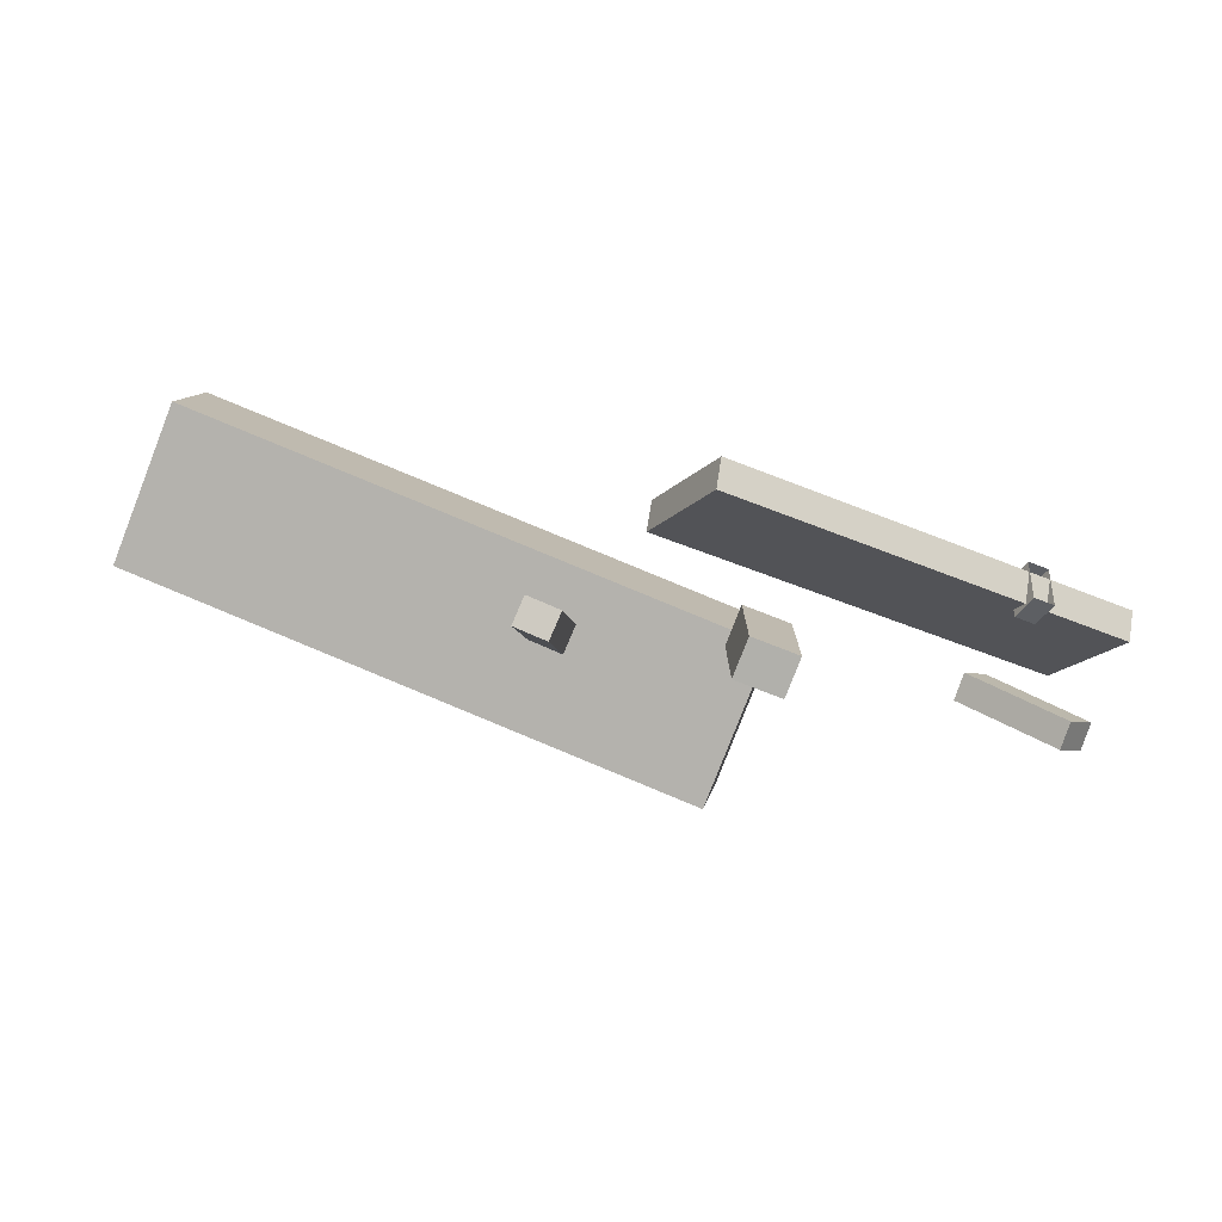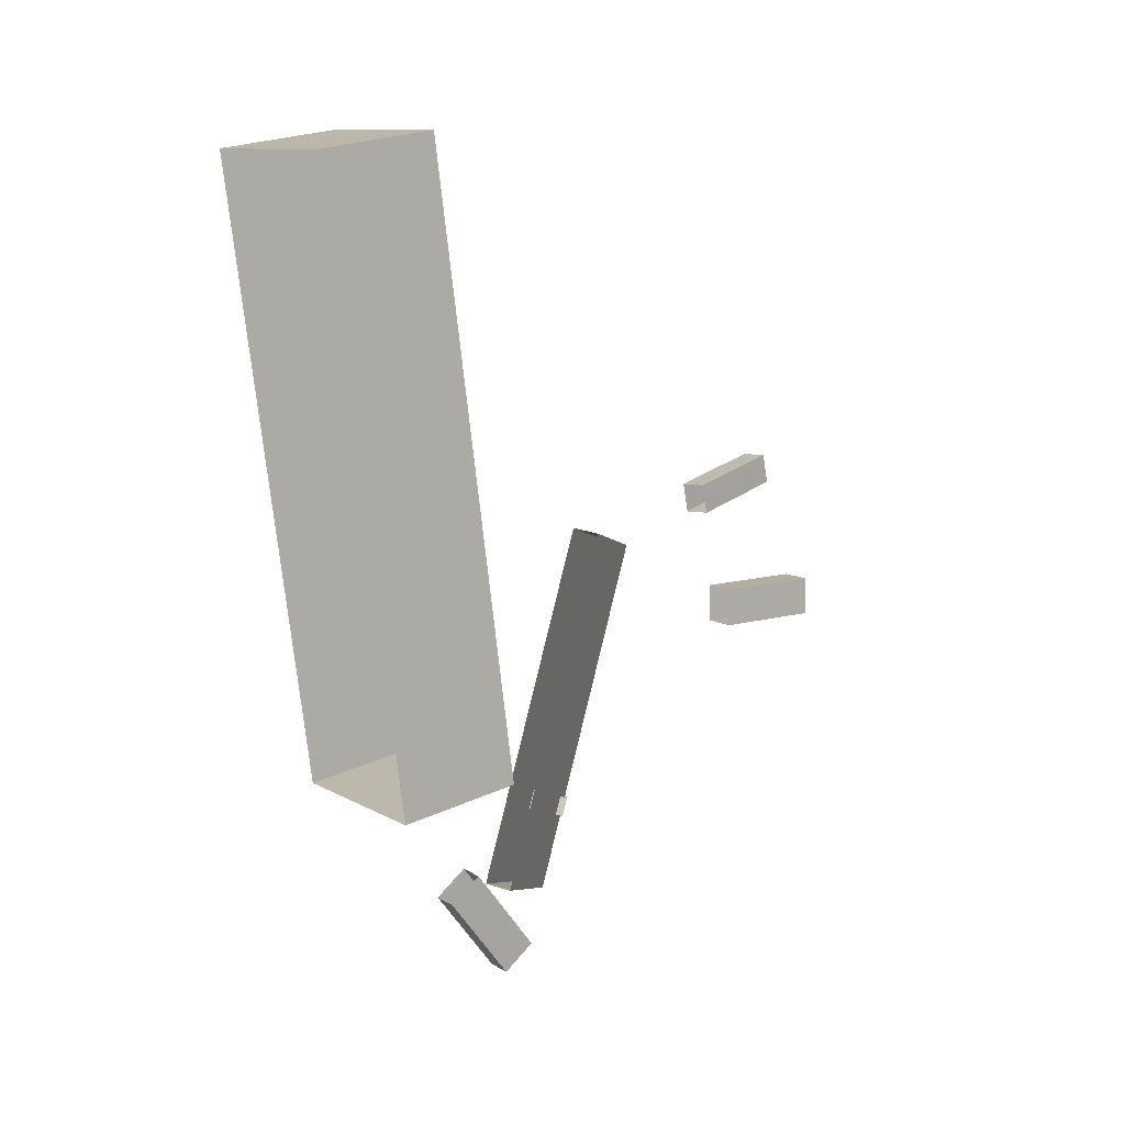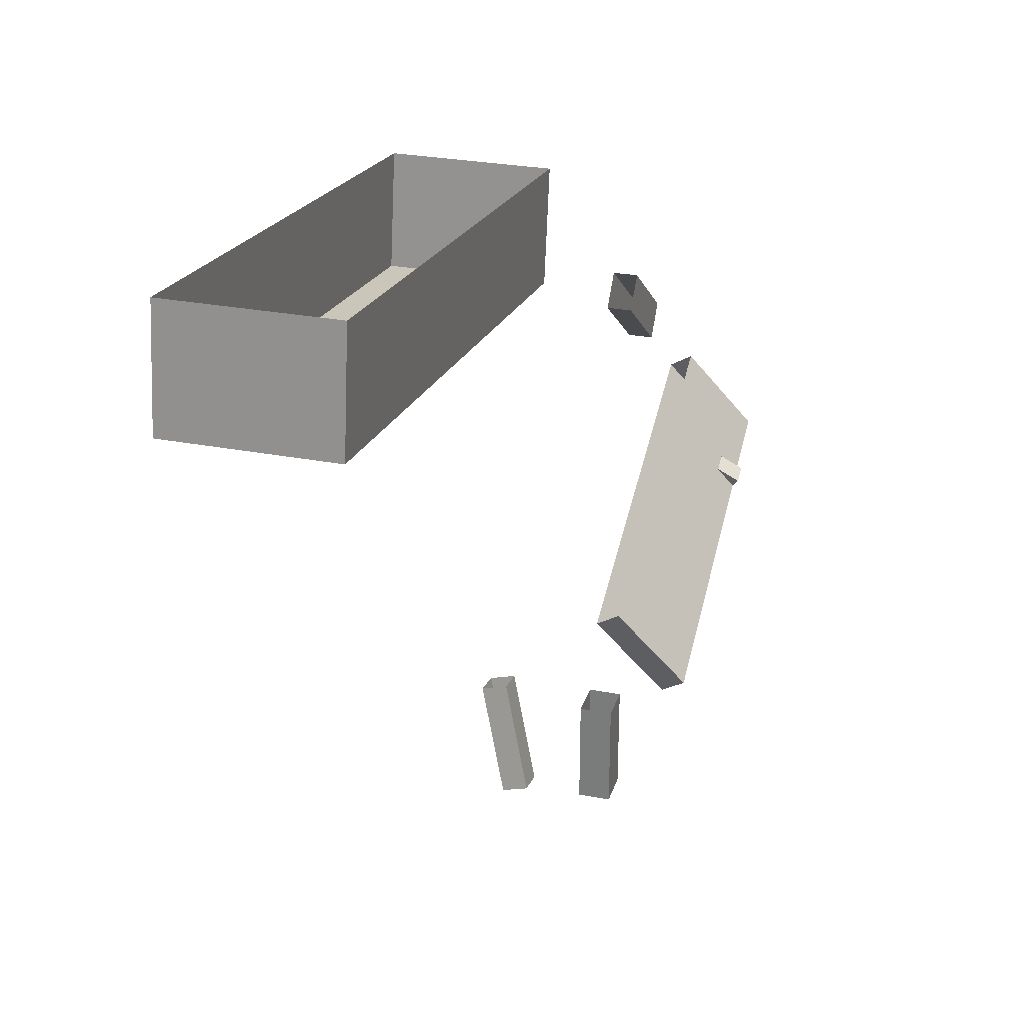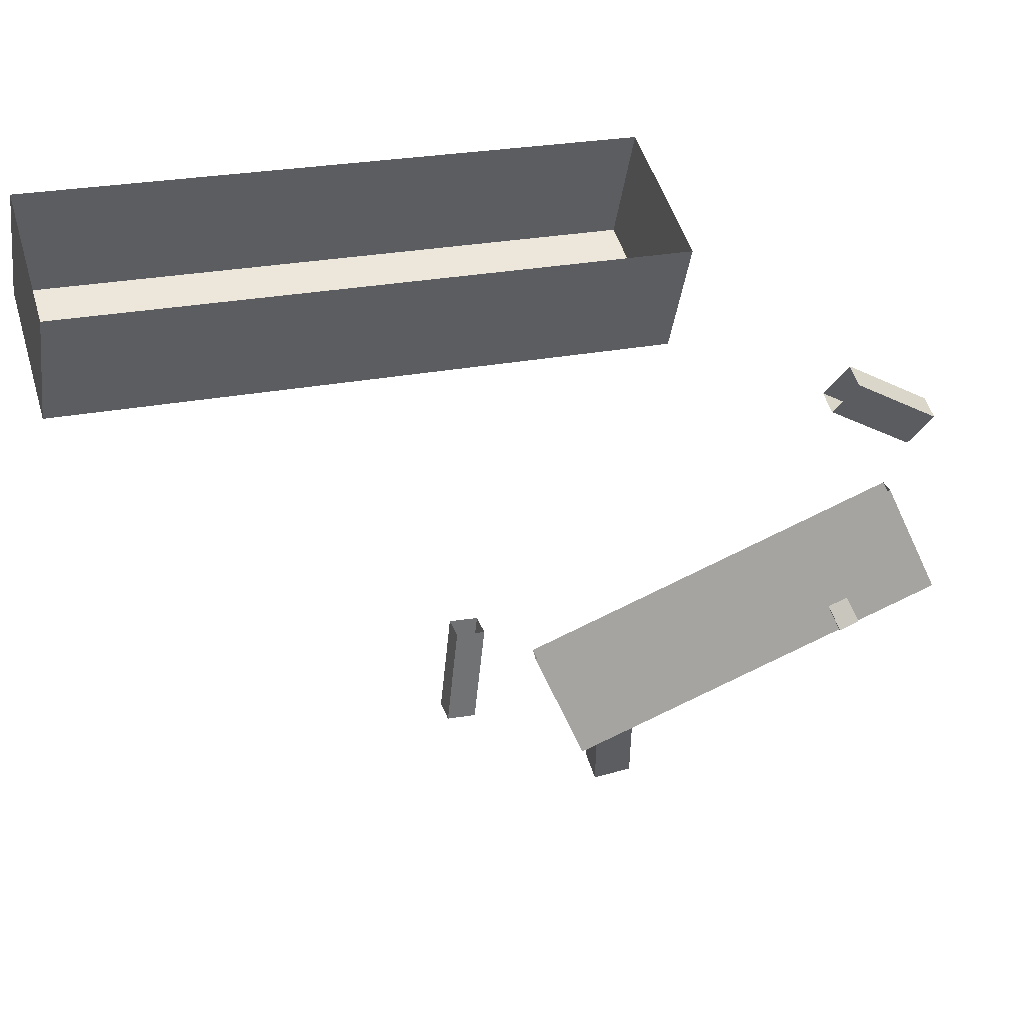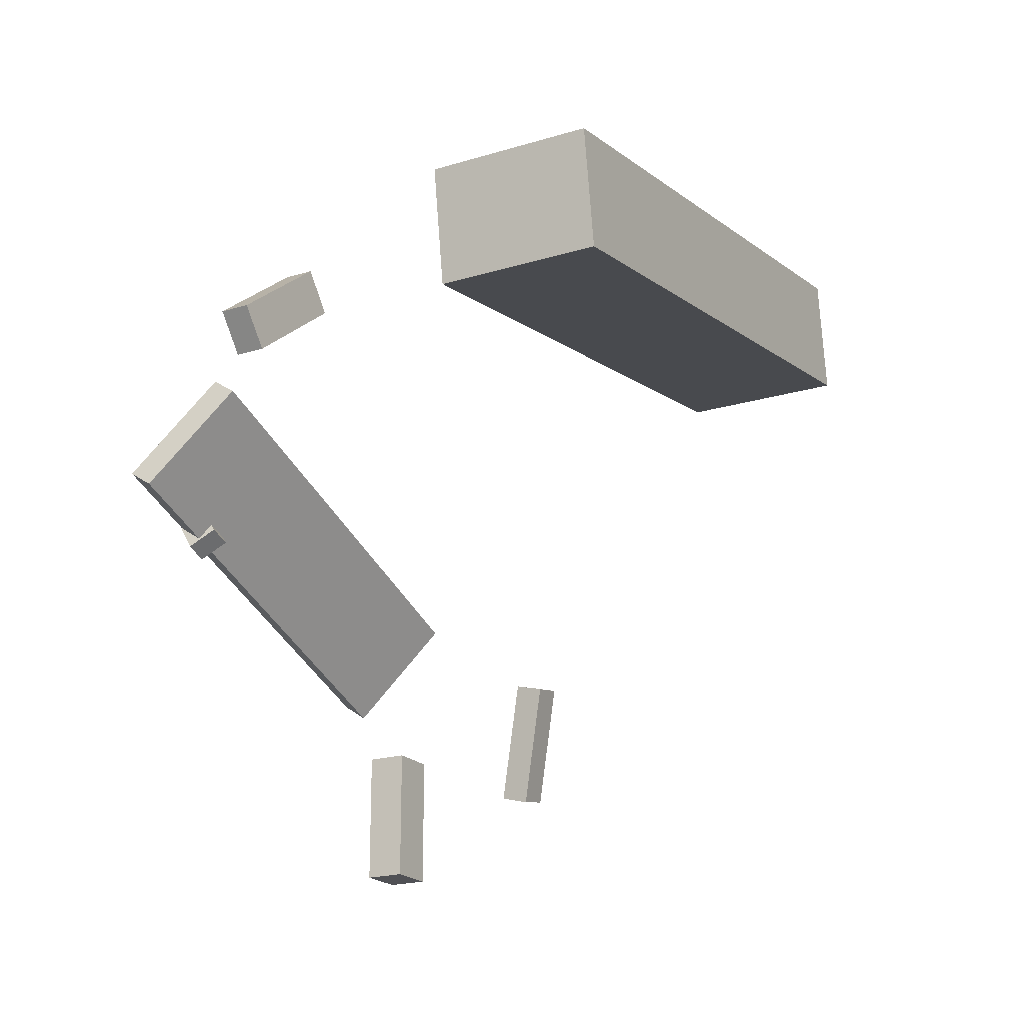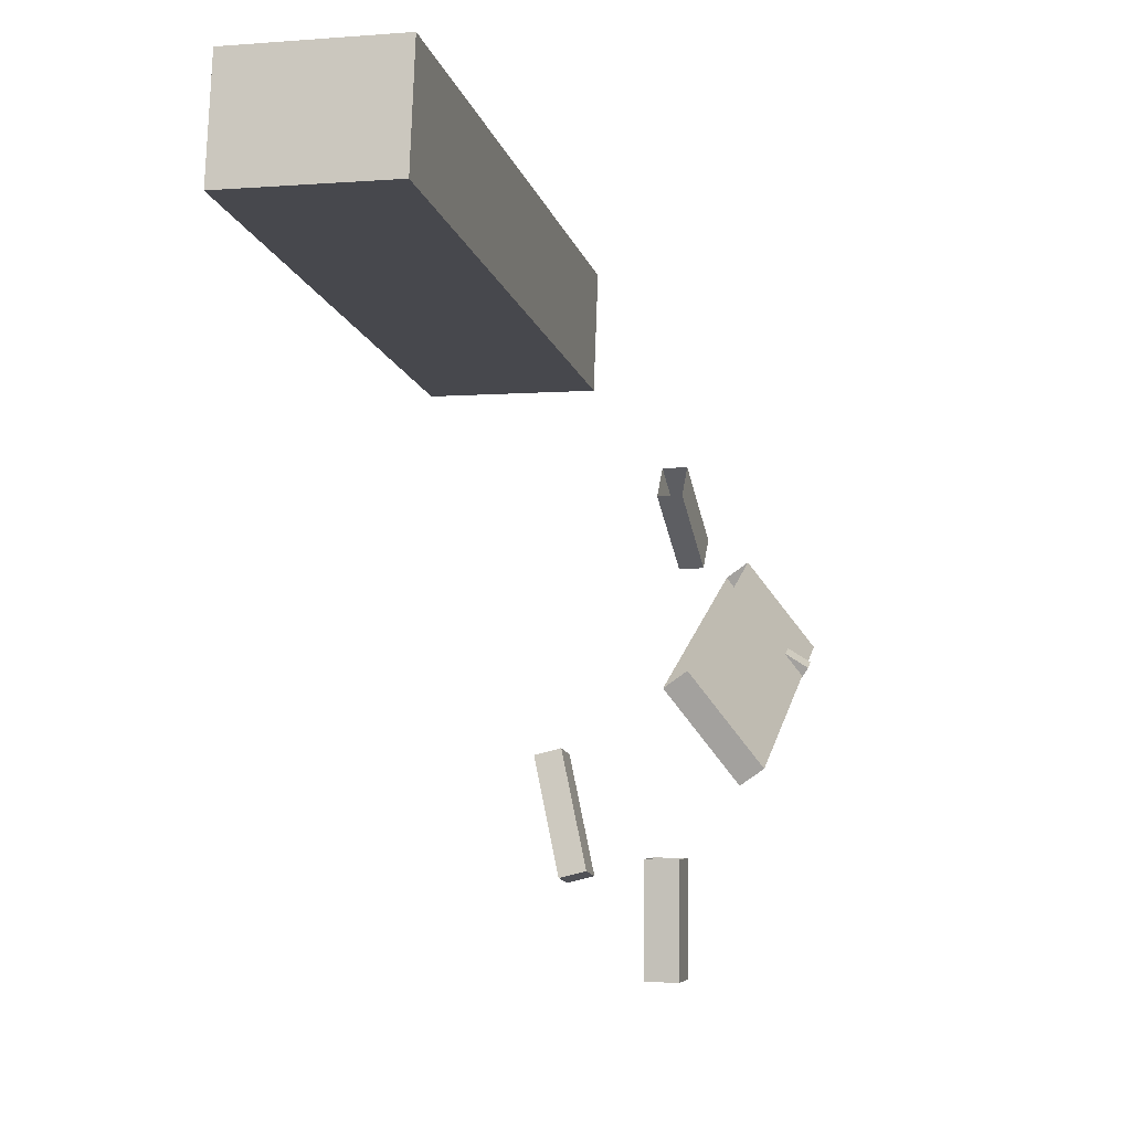
<metadata>
{"format":"obj","ext":"obj","renderer":"f3d","projection":"perspective","resolution":1024,"background":"white","views":[{"elev":-78.5,"azim":68.8,"up":"+Y"},{"elev":10.7,"azim":-125.7,"up":"+Z"},{"elev":28.2,"azim":16.3,"up":"+Y"},{"elev":50.1,"azim":73.3,"up":"+Y"},{"elev":-20.2,"azim":-150.7,"up":"+Y"},{"elev":-4.2,"azim":14.3,"up":"+Y"}]}
</metadata>
<code>
g Collision02
v -1.309 22.26 -17.34
v -1.326 20.64 -16.08
v -2.676 20.62 -16.13
v -2.659 22.23 -17.39
v -2.676 20.62 -16.13
v -2.913 24.13 -11.66
v -2.895 25.74 -12.92
v -2.659 22.23 -17.39
v -2.659 22.23 -17.39
v -2.895 25.74 -12.92
v -1.546 25.77 -12.87
v -1.309 22.26 -17.34
v -1.309 22.26 -17.34
v -1.546 25.77 -12.87
v -1.563 24.15 -11.61
v -1.326 20.64 -16.08
v -1.326 20.64 -16.08
v -1.563 24.15 -11.61
v -2.913 24.13 -11.66
v -2.676 20.62 -16.13
v -12.83 32.73 26.47
v -12.83 29.3 1.047
v -4.38 29.3 1.047
v -4.38 32.73 26.47
v -12.83 32.73 26.47
v -12.83 38.71 25.65
v -12.83 35.28 0.2379
v -12.83 29.3 1.047
v -4.38 29.3 1.047
v -4.38 35.28 0.2379
v -4.38 38.71 25.65
v -4.38 32.73 26.47
v -4.38 32.73 26.47
v -4.38 38.71 25.65
v -12.83 38.71 25.65
v -12.83 32.73 26.47
v -12.83 28.67 -3.607
v -12.83 34.64 -4.511
v -4.38 34.64 -4.511
v -4.38 28.67 -3.607
v -4.38 28.67 -3.607
v -4.38 34.64 -4.511
v -4.38 35.28 0.2379
v -4.38 29.3 1.047
v -12.83 29.3 1.047
v -12.83 28.67 -3.607
v -4.38 28.67 -3.607
v -4.38 29.3 1.047
v -12.83 35.28 0.2379
v -12.83 34.64 -4.511
v -12.83 28.67 -3.607
v -12.83 29.3 1.047
v 4.719 16.29 -15.53
v 5.318 9.975 3.439
v 4.136 9.194 3.217
v 3.537 15.51 -15.75
v 4.136 9.194 3.217
v 0.9016 13.64 4.799
v 0.302 19.95 -14.17
v 3.537 15.51 -15.75
v 3.537 15.51 -15.75
v 0.302 19.95 -14.17
v 1.484 20.73 -13.94
v 4.719 16.29 -15.53
v 4.719 16.29 -15.53
v 1.484 20.73 -13.94
v 2.083 14.42 5.021
v 5.318 9.975 3.439
v 5.318 9.975 3.439
v 2.083 14.42 5.021
v 0.9016 13.64 4.799
v 4.136 9.194 3.217
v -1.712 5.206 7.301
v -1.712 5.492 8.818
v -2.963 5.178 8.877
v -2.963 4.892 7.36
v -2.963 5.178 8.877
v -4.37 10.6 7.856
v -4.37 10.31 6.339
v -2.963 4.892 7.36
v -2.963 4.892 7.36
v -4.37 10.31 6.339
v -3.119 10.63 6.28
v -1.712 5.206 7.301
v -1.712 5.206 7.301
v -3.119 10.63 6.28
v -3.119 10.91 7.797
v -1.712 5.492 8.818
v -1.712 5.492 8.818
v -3.119 10.91 7.797
v -4.37 10.6 7.856
v -2.963 5.178 8.877
v 0.8513 0 -1.02
v 0.8513 0 1.02
v -0.8513 0 1.02
v -0.8513 0 -1.02
v -0.8513 0 1.02
v -0.8513 5.714 1.02
v -0.8513 5.714 -1.02
v -0.8513 0 -1.02
v -0.8513 0 -1.02
v -0.8513 5.714 -1.02
v 0.8513 5.714 -1.02
v 0.8513 0 -1.02
v 0.8513 0 -1.02
v 0.8513 5.714 -1.02
v 0.8513 5.714 1.02
v 0.8513 0 1.02
v 0.8513 0 1.02
v 0.8513 5.714 1.02
v -0.8513 5.714 1.02
v -0.8513 0 1.02
v 4.057 16.07 -11.1
v 4.088 15.74 -10.12
v 2.978 14.2 -10.59
v 2.947 14.53 -11.58
v 4.057 16.07 -11.1
v 2.947 14.53 -11.58
v 4.064 13.81 -11.86
v 5.174 15.35 -11.38
v 2.947 14.53 -11.58
v 2.978 14.2 -10.59
v 4.095 13.48 -10.87
v 4.064 13.81 -11.86
v 2.978 14.2 -10.59
v 4.088 15.74 -10.12
v 5.205 15.02 -10.39
v 4.095 13.48 -10.87
v 4.088 15.74 -10.12
v 4.057 16.07 -11.1
v 5.174 15.35 -11.38
v 5.205 15.02 -10.39
g Collision02_0
f 3 2 1
f 4 3 1
f 7 6 5
f 8 7 5
f 11 10 9
f 12 11 9
f 15 14 13
f 16 15 13
f 19 18 17
f 20 19 17
f 23 22 21
f 24 23 21
f 27 26 25
f 28 27 25
f 31 30 29
f 32 31 29
f 35 34 33
f 36 35 33
f 39 38 37
f 40 39 37
f 43 42 41
f 44 43 41
f 47 46 45
f 48 47 45
f 51 50 49
f 52 51 49
f 55 54 53
f 56 55 53
f 59 58 57
f 60 59 57
f 63 62 61
f 64 63 61
f 67 66 65
f 68 67 65
f 71 70 69
f 72 71 69
f 75 74 73
f 76 75 73
f 79 78 77
f 80 79 77
f 83 82 81
f 84 83 81
f 87 86 85
f 88 87 85
f 91 90 89
f 92 91 89
f 95 94 93
f 96 95 93
f 99 98 97
f 100 99 97
f 103 102 101
f 104 103 101
f 107 106 105
f 108 107 105
f 111 110 109
f 112 111 109
f 115 114 113
f 116 115 113
f 119 118 117
f 120 119 117
f 123 122 121
f 124 123 121
f 127 126 125
f 128 127 125
f 131 130 129
f 132 131 129

</code>
